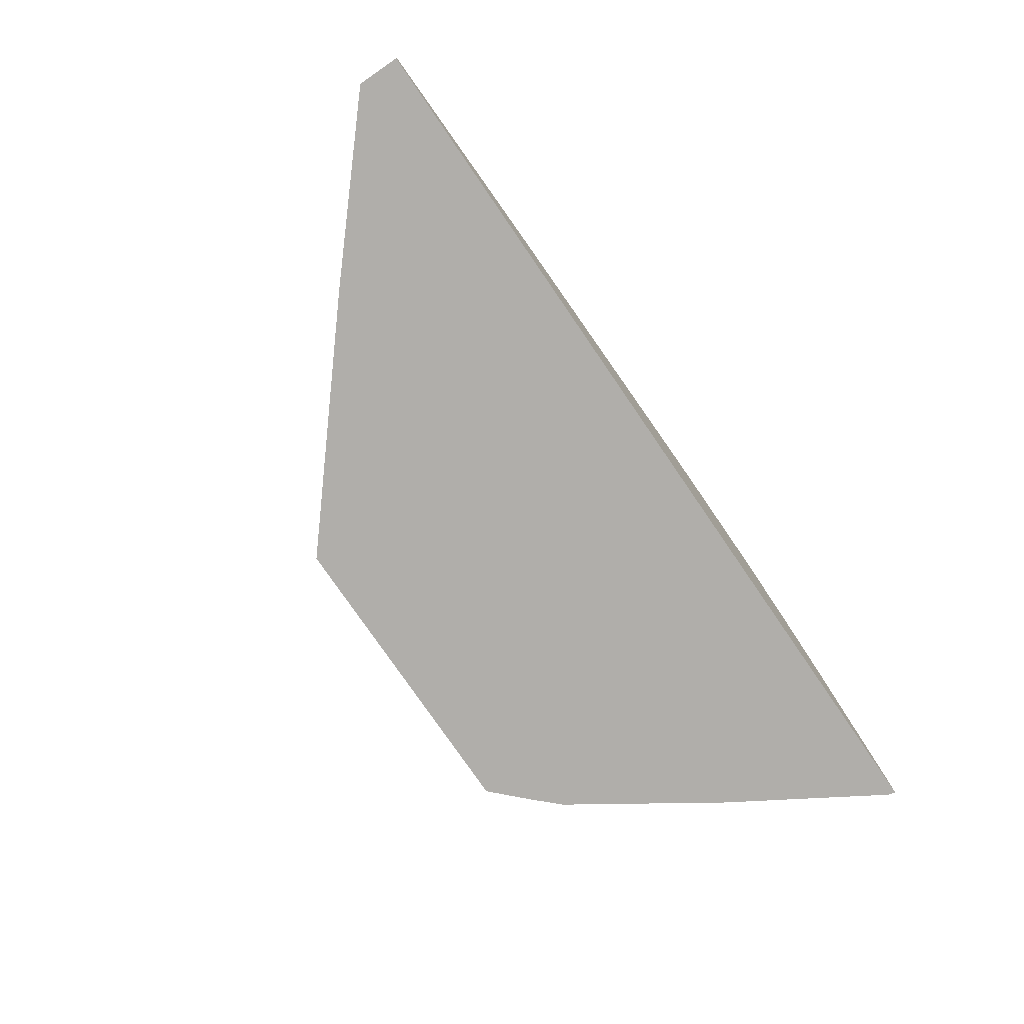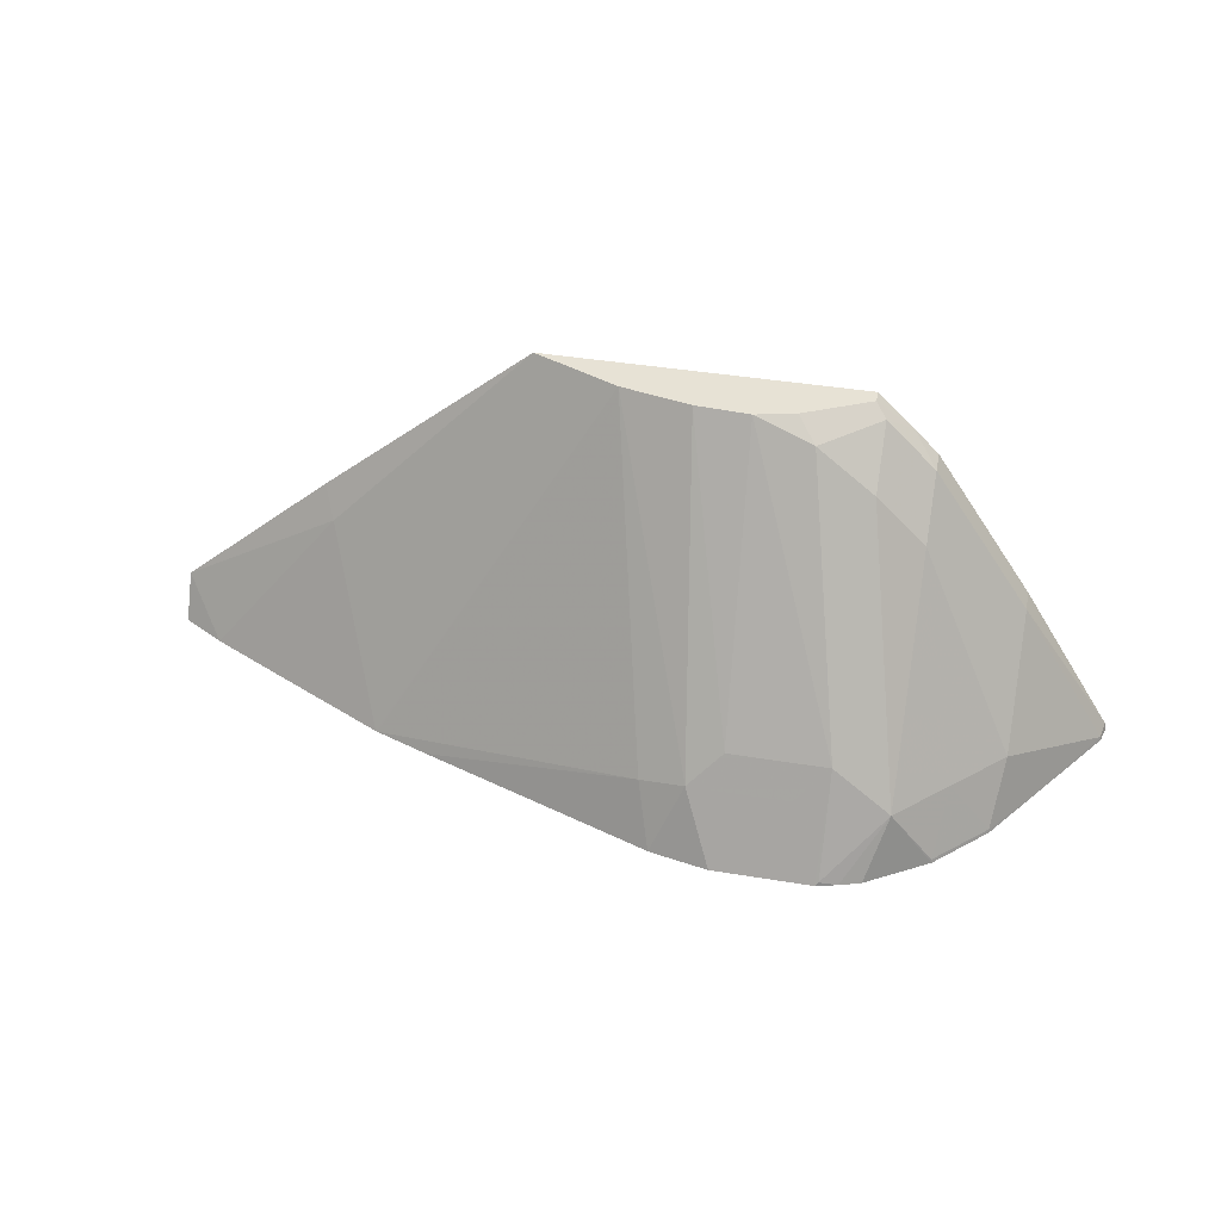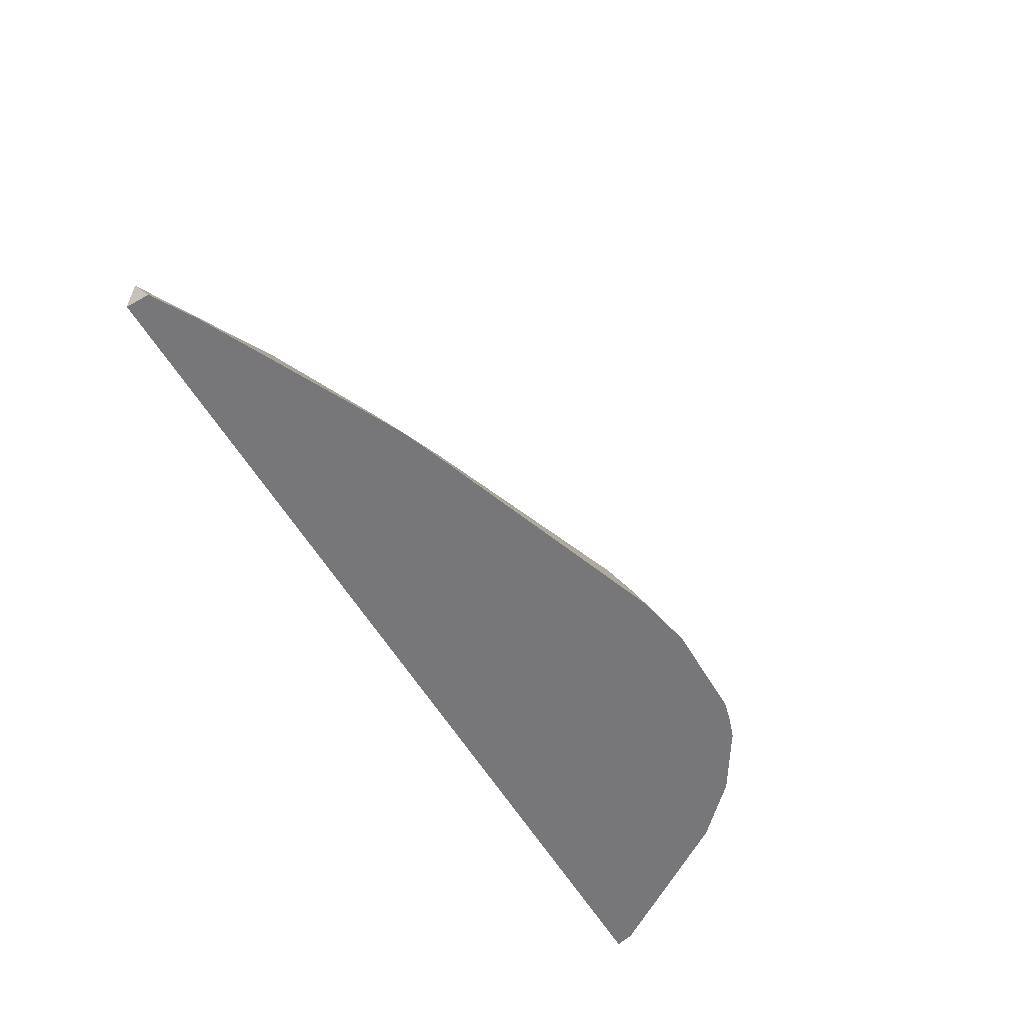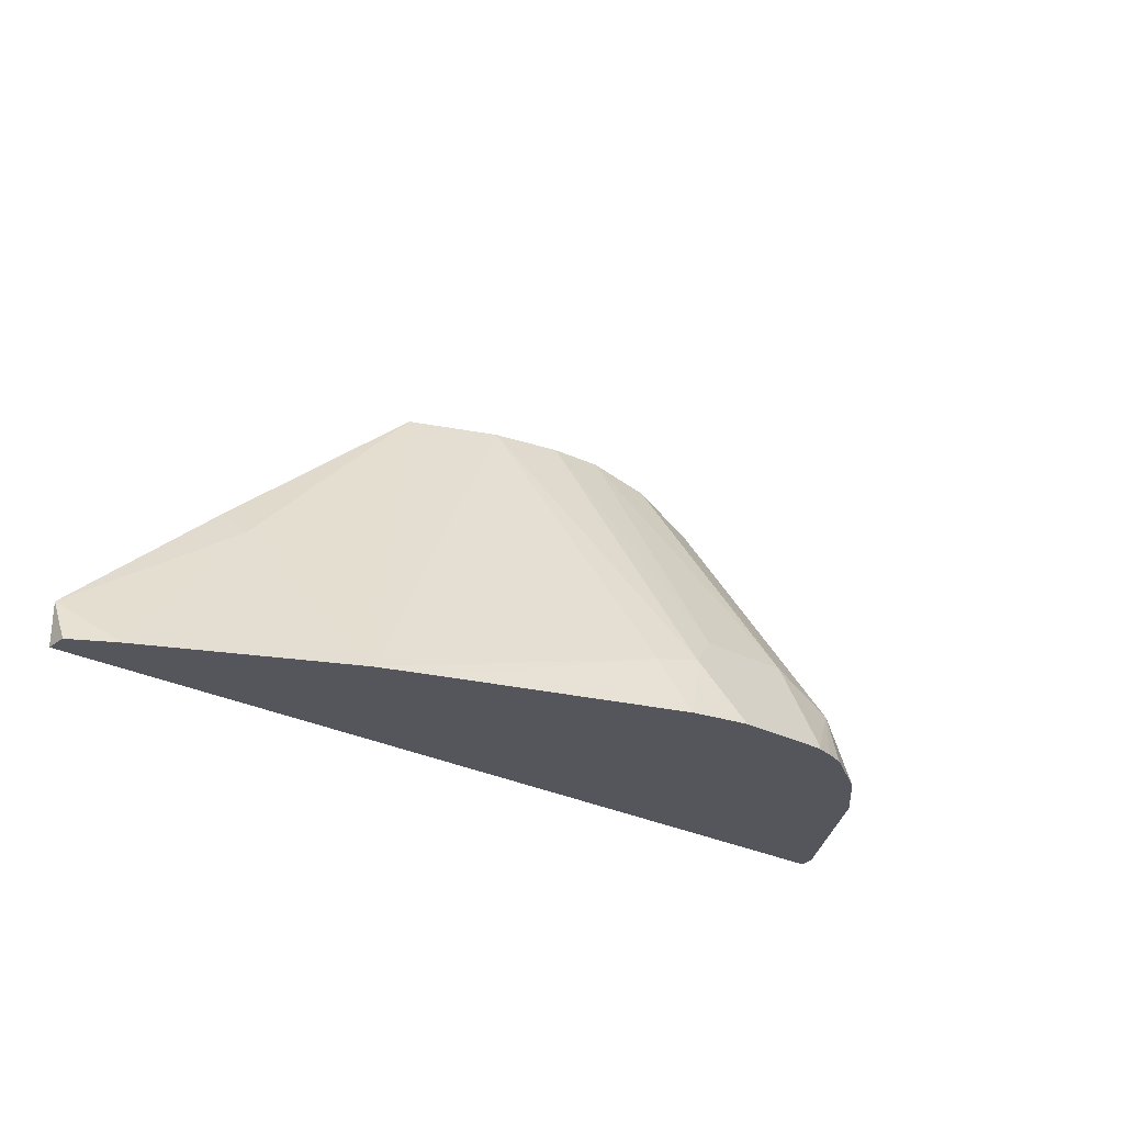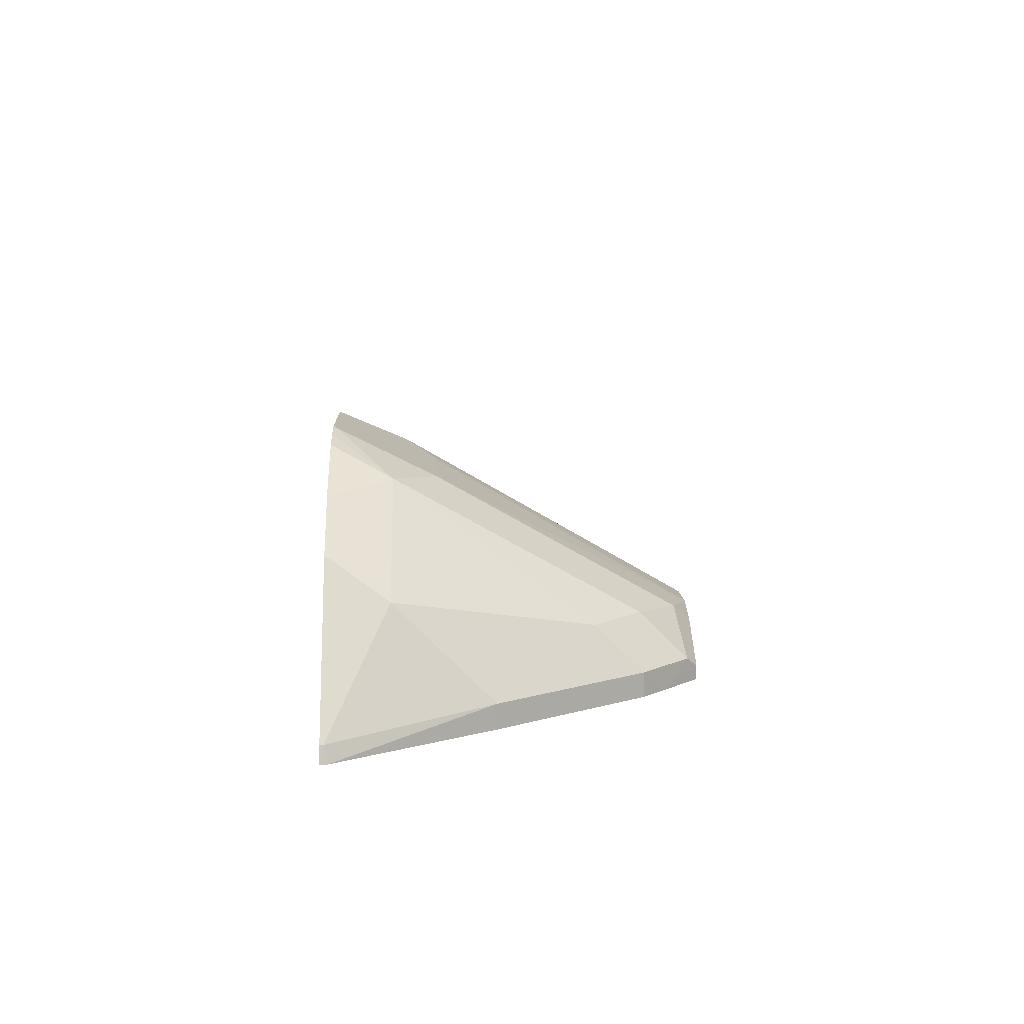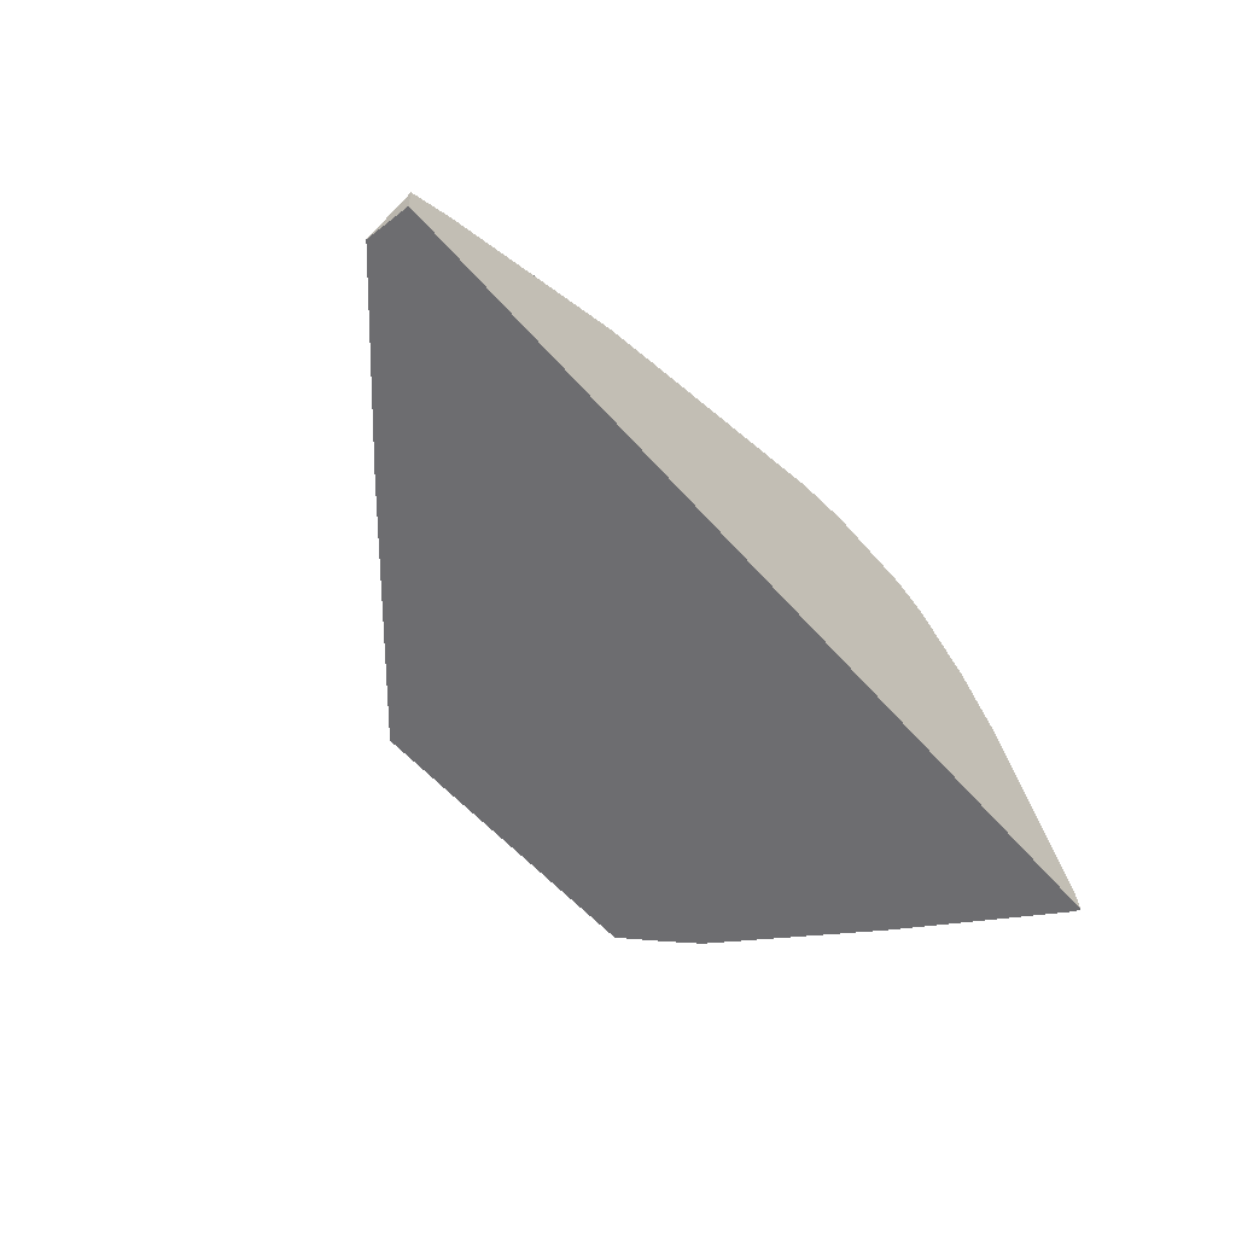
<metadata>
{"format":"obj","ext":"obj","renderer":"f3d","projection":"perspective","resolution":1024,"background":"white","views":[{"elev":-77.9,"azim":-55.5,"up":"+Z"},{"elev":40.5,"azim":11.5,"up":"+Y"},{"elev":-57.2,"azim":-59.8,"up":"+Y"},{"elev":-26.3,"azim":-40.3,"up":"+Y"},{"elev":11.4,"azim":88.4,"up":"+Z"},{"elev":-54.1,"azim":-50.5,"up":"+Z"}]}
</metadata>
<code>
v 0.2546 0.4743 0.2163
v 0.259 0.47 0.2206
v 0.2687 0.4605 0.2108
v 0.2546 0.4743 0.2108
v 0.2291 0.4743 0.2291
v 0.259 0.4508 0.2398
v 0.2781 0.4508 0.2206
v 0.2366 0.4668 0.2366
v 0.2781 0.4508 0.2108
v 0.131 0.4743 0.2108
v 0.2136 0.4743 0.2328
v 0.2558 0.3709 0.2941
v 0.2781 0.3549 0.2973
v 0.2781 0.4316 0.2398
v 0.3165 0.3741 0.2398
v 0.3165 0.3933 0.2206
v 0.3165 0.3933 0.2108
v 0.04734 0.4028 0.2108
v 0.05278 0.3933 0.2206
v 0.07882 0.3311 0.2681
v 0.165 0.4743 0.2254
v 0.1925 0.4743 0.2315
v 0.2174 0.3709 0.2941
v 0.243 0.3581 0.3005
v 0.2544 0.3311 0.314
v 0.2558 0.3325 0.3133
v 0.2944 0.3311 0.2944
v 0.2941 0.3325 0.2941
v 0.2973 0.3549 0.2782
v 0.2627 0.3311 0.3119
v 0.2709 0.3311 0.3092
v 0.3165 0.3549 0.259
v 0.3517 0.3325 0.2174
v 0.353 0.3338 0.2108
v -0.01426 0.3483 0.2108
v 0.002636 0.3311 0.2301
v 0.041 0.3311 0.2493
v 0.07943 0.3311 0.2684
v 0.187 0.3549 0.2973
v 0.2046 0.3581 0.3005
v 0.1709 0.4743 0.2267
v 0.1866 0.4743 0.2302
v 0.216 0.3311 0.314
v 0.3136 0.3311 0.2752
v 0.3133 0.3325 0.275
v 0.3311 0.3311 0.249
v 0.3519 0.3311 0.2177
v 0.3524 0.3311 0.216
v 0.3537 0.3311 0.2108
v -0.01426 0.3311 0.2108
v -0.01426 0.3311 0.2202
v 0.1009 0.3311 0.2763
v 0.1894 0.3453 0.3021
v 0.193 0.3311 0.3092
v 0.1986 0.3311 0.3105
f 20 27 31
f 20 31 30
f 20 30 25
f 21 39 40
f 20 55 54
f 20 43 55
f 20 52 38
f 20 54 52
f 20 44 27
f 20 25 43
f 20 46 44
f 19 37 20
f 20 48 47
f 20 49 48
f 20 50 49
f 20 51 50
f 20 36 51
f 20 37 36
f 20 38 21
f 19 36 37
f 19 35 36
f 21 40 41
f 18 35 19
f 20 47 46
f 21 38 39
f 40 42 41
f 22 42 40
f 16 34 17
f 52 54 53
f 44 46 45
f 40 55 43
f 40 54 55
f 40 53 54
f 39 53 40
f 39 52 53
f 38 52 39
f 35 51 36
f 35 50 51
f 22 40 23
f 33 45 46
f 33 48 49
f 33 47 48
f 33 46 47
f 32 45 33
f 29 45 32
f 28 45 29
f 27 45 28
f 27 44 45
f 25 30 26
f 24 43 25
f 24 40 43
f 33 49 34
f 16 33 34
f 12 26 13
f 15 32 33
f 3 18 10
f 3 35 18
f 3 50 35
f 3 49 50
f 3 34 49
f 3 17 34
f 3 9 17
f 3 7 9
f 2 8 6
f 2 5 8
f 2 7 3
f 2 14 7
f 2 6 14
f 1 5 2
f 1 11 5
f 1 22 11
f 1 42 22
f 1 21 41
f 1 10 21
f 1 4 10
f 1 3 4
f 1 2 3
f 15 33 16
f 3 10 4
f 5 11 8
f 1 41 42
f 6 12 13
f 14 29 32
f 6 8 12
f 13 31 27
f 13 30 31
f 13 29 14
f 13 28 29
f 13 27 28
f 12 25 26
f 12 24 25
f 12 40 24
f 12 23 40
f 13 26 30
f 11 22 23
f 11 23 12
f 6 13 14
f 7 32 15
f 7 16 17
f 7 17 9
f 7 15 16
f 8 11 12
f 10 18 19
f 10 19 20
f 10 20 21
f 7 14 32

</code>
